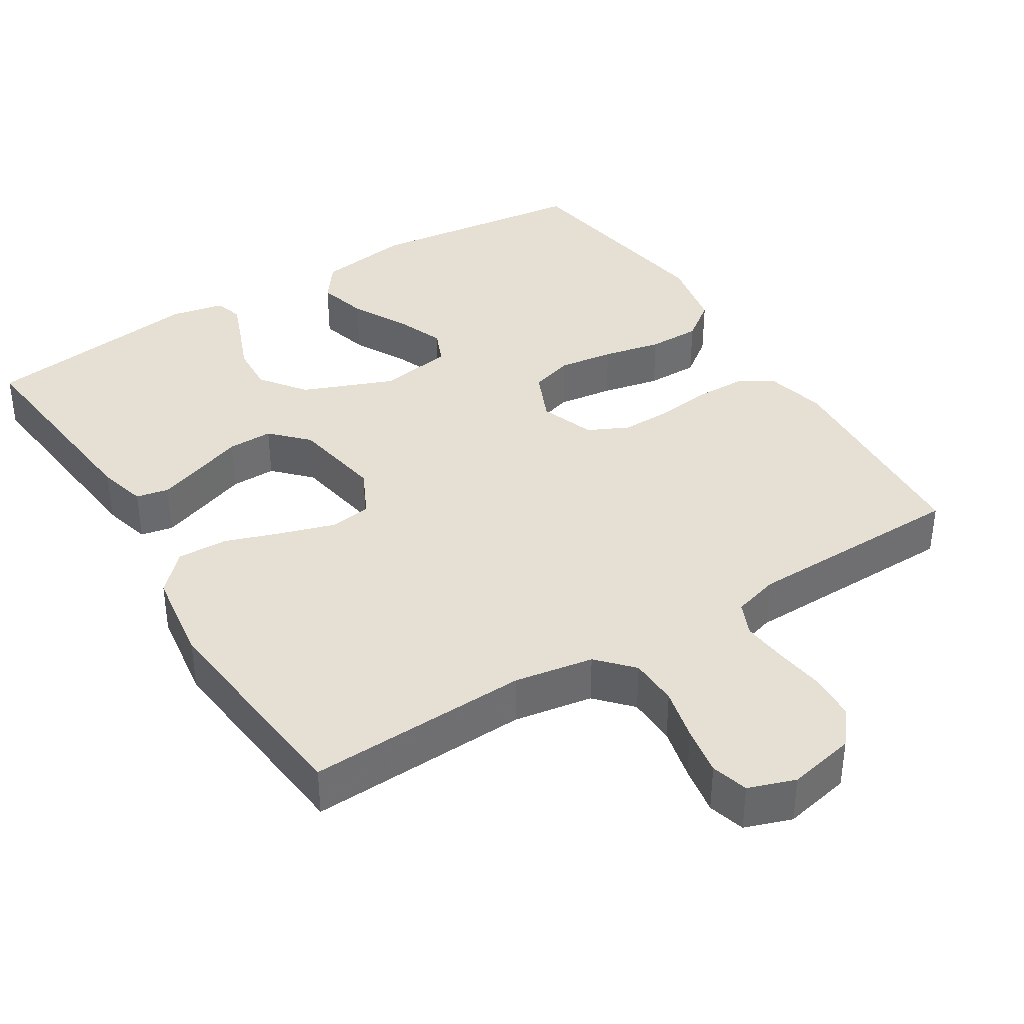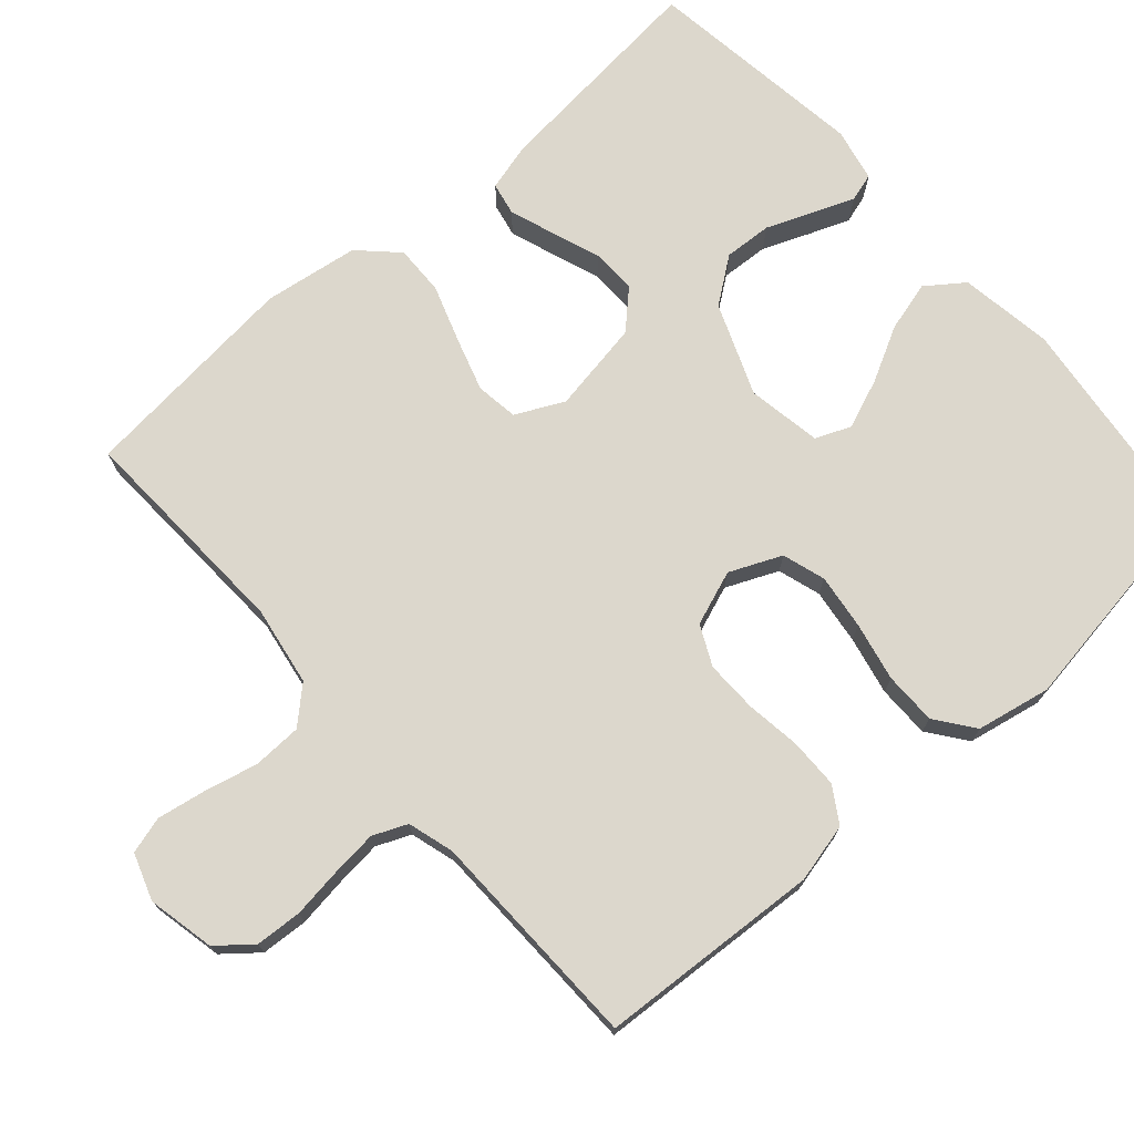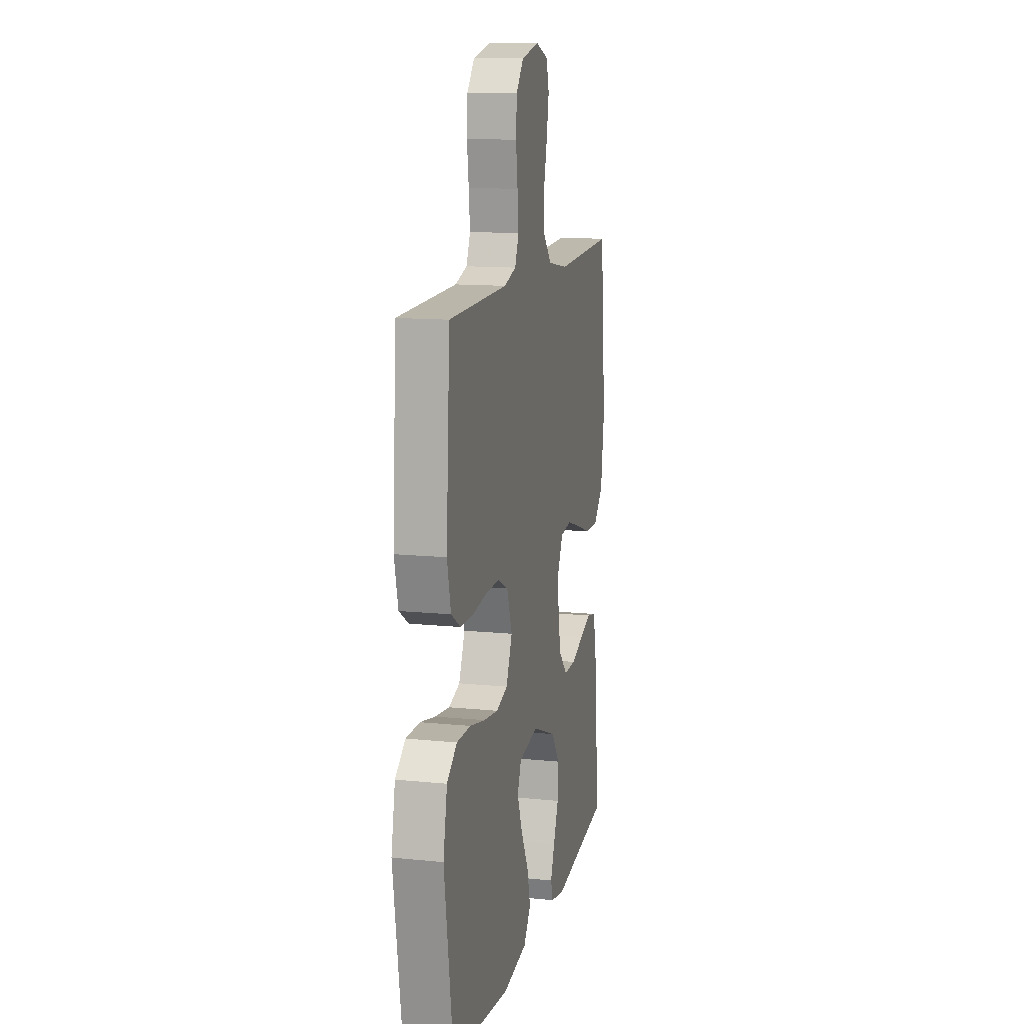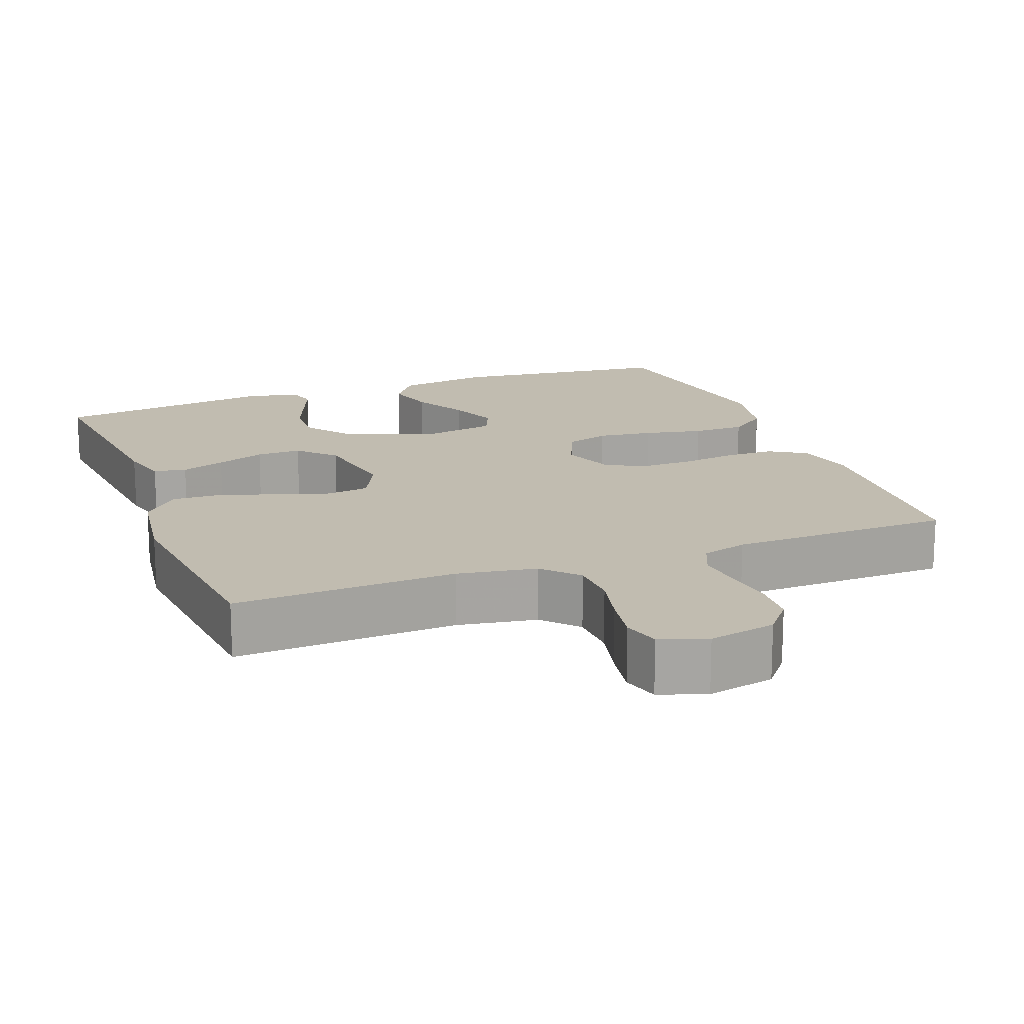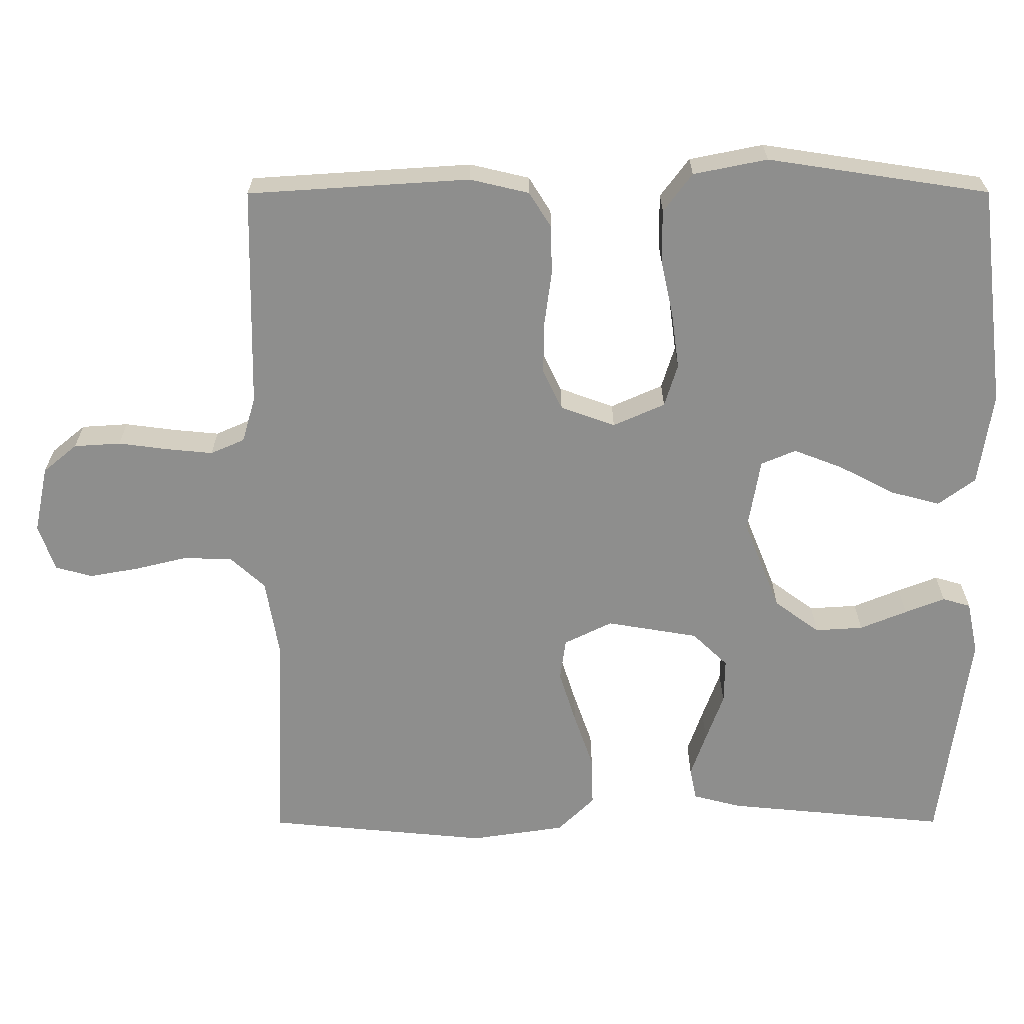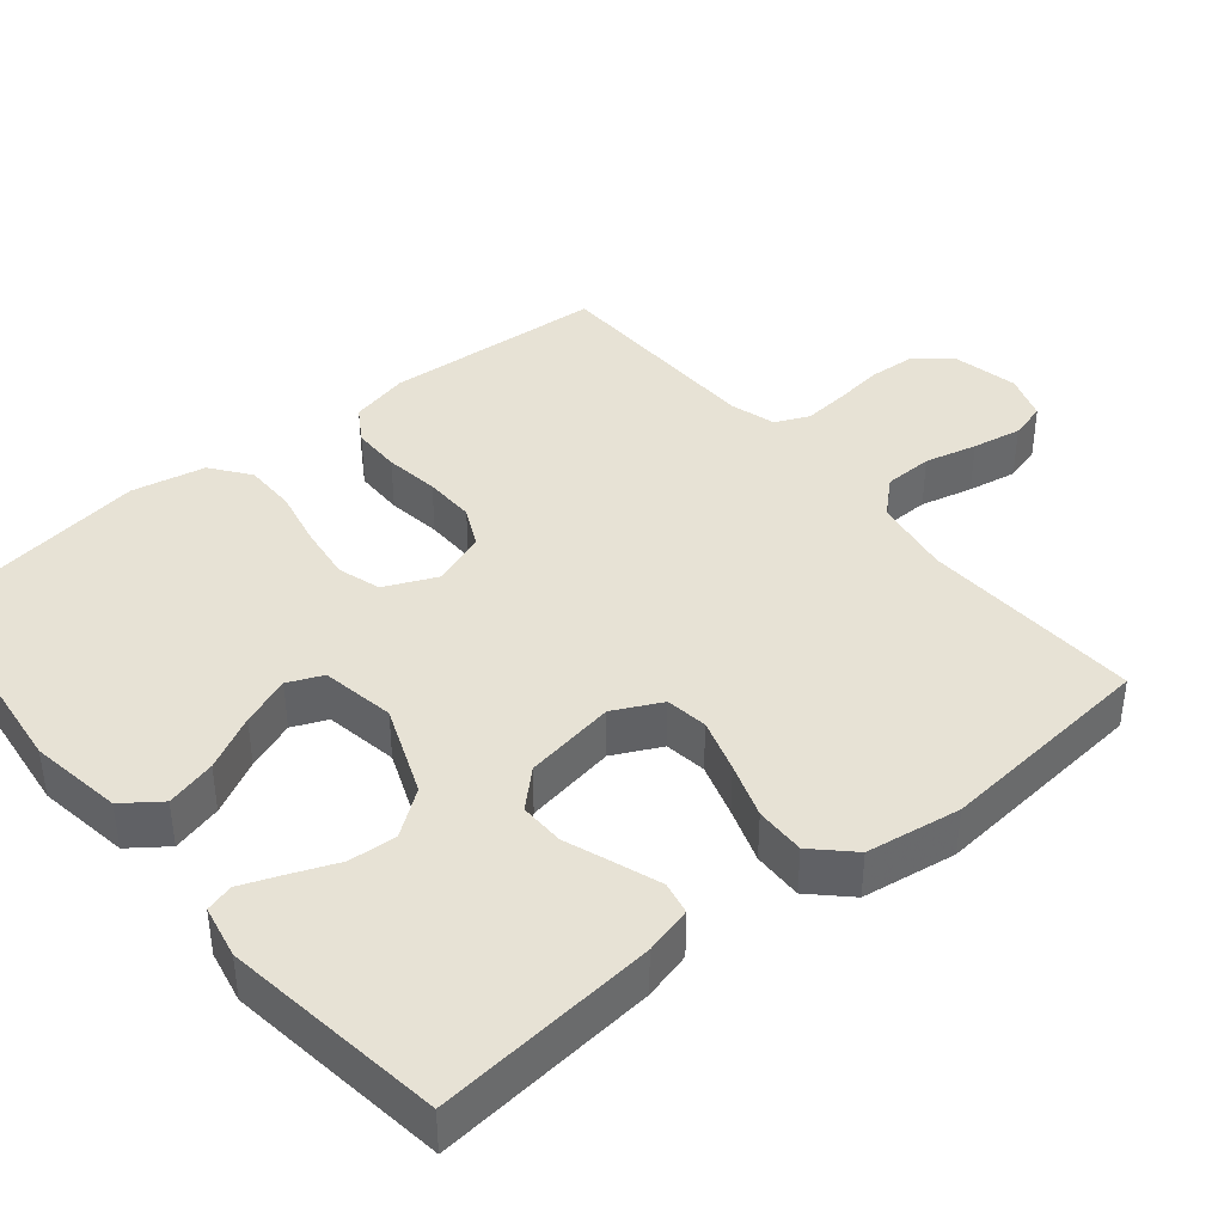
<metadata>
{"format":"obj","ext":"obj","renderer":"f3d","projection":"perspective","resolution":1024,"background":"white","views":[{"elev":38.1,"azim":-32.0,"up":"+Y"},{"elev":73.0,"azim":48.5,"up":"+Y"},{"elev":12.8,"azim":103.2,"up":"+Z"},{"elev":16.6,"azim":-20.9,"up":"+Y"},{"elev":-64.9,"azim":90.1,"up":"+Y"},{"elev":40.1,"azim":-129.5,"up":"+Y"}]}
</metadata>
<code>
v -0.5 0.07 -0.5
v -0.471 0.07 -0.2
v -0.454 0.07 -0.135
v -0.41 0.07 -0.126
v -0.35 0.07 -0.147
v -0.284 0.07 -0.171
v -0.223 0.07 -0.172
v -0.177 0.07 -0.124
v -0.156 0.07 0
v -0.188 0.07 0.065
v -0.245 0.07 0.073
v -0.318 0.07 0.05
v -0.393 0.07 0.024
v -0.461 0.07 0.022
v -0.51 0.07 0.072
v -0.529 0.07 0.2
v -0.5 0.07 0.5
v -0.2 0.07 0.487
v -0.093 0.07 0.505
v -0.05 0.07 0.552
v -0.048 0.07 0.618
v -0.065 0.07 0.689
v -0.077 0.07 0.756
v -0.063 0.07 0.806
v 0 0.07 0.828
v 0.091 0.07 0.809
v 0.129 0.07 0.763
v 0.133 0.07 0.7
v 0.124 0.07 0.632
v 0.118 0.07 0.57
v 0.138 0.07 0.524
v 0.2 0.07 0.506
v 0.5 0.07 0.5
v 0.519 0.07 0.2
v 0.5 0.07 0.12
v 0.452 0.07 0.09
v 0.385 0.07 0.089
v 0.311 0.07 0.099
v 0.241 0.07 0.1
v 0.187 0.07 0.074
v 0.16 0.07 0
v 0.191 0.07 -0.07
v 0.249 0.07 -0.088
v 0.324 0.07 -0.078
v 0.403 0.07 -0.061
v 0.474 0.07 -0.061
v 0.526 0.07 -0.1
v 0.546 0.07 -0.2
v 0.5 0.07 -0.5
v 0.2 0.07 -0.536
v 0.074 0.07 -0.517
v 0.037 0.07 -0.467
v 0.055 0.07 -0.399
v 0.094 0.07 -0.325
v 0.12 0.07 -0.258
v 0.1 0.07 -0.211
v 0 0.07 -0.194
v -0.123 0.07 -0.243
v -0.168 0.07 -0.304
v -0.164 0.07 -0.369
v -0.138 0.07 -0.433
v -0.117 0.07 -0.487
v -0.128 0.07 -0.525
v -0.2 0.07 -0.54
v -0.5 0 -0.5
v -0.471 0 -0.2
v -0.454 0 -0.135
v -0.41 0 -0.126
v -0.35 0 -0.147
v -0.284 0 -0.171
v -0.223 0 -0.172
v -0.177 0 -0.124
v -0.156 0 0
v -0.188 0 0.065
v -0.245 0 0.073
v -0.318 0 0.05
v -0.393 0 0.024
v -0.461 0 0.022
v -0.51 0 0.072
v -0.529 0 0.2
v -0.5 0 0.5
v -0.2 0 0.487
v -0.093 0 0.505
v -0.05 0 0.552
v -0.048 0 0.618
v -0.065 0 0.689
v -0.077 0 0.756
v -0.063 0 0.806
v 0 0 0.828
v 0.091 0 0.809
v 0.129 0 0.763
v 0.133 0 0.7
v 0.124 0 0.632
v 0.118 0 0.57
v 0.138 0 0.524
v 0.2 0 0.506
v 0.5 0 0.5
v 0.519 0 0.2
v 0.5 0 0.12
v 0.452 0 0.09
v 0.385 0 0.089
v 0.311 0 0.099
v 0.241 0 0.1
v 0.187 0 0.074
v 0.16 0 0
v 0.191 0 -0.07
v 0.249 0 -0.088
v 0.324 0 -0.078
v 0.403 0 -0.061
v 0.474 0 -0.061
v 0.526 0 -0.1
v 0.546 0 -0.2
v 0.5 0 -0.5
v 0.2 0 -0.536
v 0.074 0 -0.517
v 0.037 0 -0.467
v 0.055 0 -0.399
v 0.094 0 -0.325
v 0.12 0 -0.258
v 0.1 0 -0.211
v 0 0 -0.194
v -0.123 0 -0.243
v -0.168 0 -0.304
v -0.164 0 -0.369
v -0.138 0 -0.433
v -0.117 0 -0.487
v -0.128 0 -0.525
v -0.2 0 -0.54
f 4 5 6
f 3 4 6
f 2 3 6
f 1 2 6
f 64 1 6
f 63 64 6
f 62 63 6
f 61 62 6
f 60 61 6
f 59 60 6 7
f 58 59 7 8
f 57 58 8 9
f 56 57 9 10
f 52 53 54
f 51 52 54
f 50 51 54
f 49 50 54
f 48 49 54
f 47 48 54
f 46 47 54
f 45 46 54
f 44 45 54
f 43 44 54 55
f 42 43 55 56
f 36 37 38
f 35 36 38
f 34 35 38
f 33 34 38
f 32 33 38
f 31 32 38 39
f 30 31 39 40
f 27 28 29
f 26 27 29
f 25 26 29
f 24 25 29
f 23 24 29
f 22 23 29
f 21 22 29
f 20 21 29 30
f 30 40 41
f 20 30 41
f 19 20 41
f 16 17 18
f 15 16 18
f 14 15 18
f 13 14 18
f 12 13 18
f 11 12 18 19
f 42 56 10
f 41 42 10
f 19 41 10
f 10 11 19
f 70 69 68
f 70 68 67
f 70 67 66
f 70 66 65
f 70 65 128
f 70 128 127
f 70 127 126
f 70 126 125
f 70 125 124
f 71 70 124 123
f 72 71 123 122
f 73 72 122 121
f 74 73 121 120
f 118 117 116
f 118 116 115
f 118 115 114
f 118 114 113
f 118 113 112
f 118 112 111
f 118 111 110
f 118 110 109
f 118 109 108
f 119 118 108 107
f 120 119 107 106
f 102 101 100
f 102 100 99
f 102 99 98
f 102 98 97
f 102 97 96
f 103 102 96 95
f 104 103 95 94
f 93 92 91
f 93 91 90
f 93 90 89
f 93 89 88
f 93 88 87
f 93 87 86
f 93 86 85
f 94 93 85 84
f 105 104 94
f 105 94 84
f 105 84 83
f 82 81 80
f 82 80 79
f 82 79 78
f 82 78 77
f 82 77 76
f 83 82 76 75
f 74 120 106
f 74 106 105
f 74 105 83
f 83 75 74
f 1 65 66 2
f 2 66 67 3
f 3 67 68 4
f 4 68 69 5
f 5 69 70 6
f 6 70 71 7
f 7 71 72 8
f 8 72 73 9
f 9 73 74 10
f 10 74 75 11
f 11 75 76 12
f 12 76 77 13
f 13 77 78 14
f 14 78 79 15
f 15 79 80 16
f 16 80 81 17
f 17 81 82 18
f 18 82 83 19
f 19 83 84 20
f 20 84 85 21
f 21 85 86 22
f 22 86 87 23
f 23 87 88 24
f 24 88 89 25
f 25 89 90 26
f 26 90 91 27
f 27 91 92 28
f 28 92 93 29
f 29 93 94 30
f 30 94 95 31
f 31 95 96 32
f 32 96 97 33
f 33 97 98 34
f 34 98 99 35
f 35 99 100 36
f 36 100 101 37
f 37 101 102 38
f 38 102 103 39
f 39 103 104 40
f 40 104 105 41
f 41 105 106 42
f 42 106 107 43
f 43 107 108 44
f 44 108 109 45
f 45 109 110 46
f 46 110 111 47
f 47 111 112 48
f 48 112 113 49
f 49 113 114 50
f 50 114 115 51
f 51 115 116 52
f 52 116 117 53
f 53 117 118 54
f 54 118 119 55
f 55 119 120 56
f 56 120 121 57
f 57 121 122 58
f 58 122 123 59
f 59 123 124 60
f 60 124 125 61
f 61 125 126 62
f 62 126 127 63
f 63 127 128 64
f 64 128 65 1

</code>
